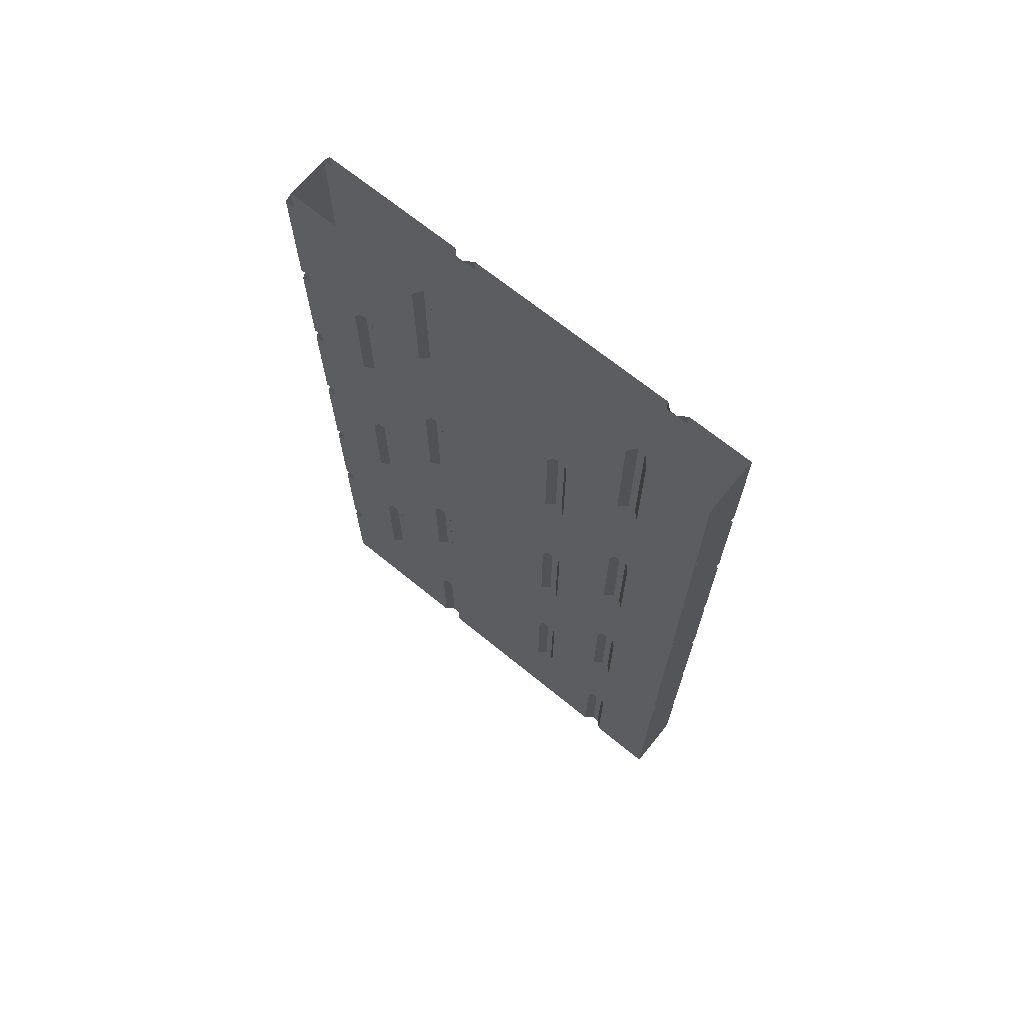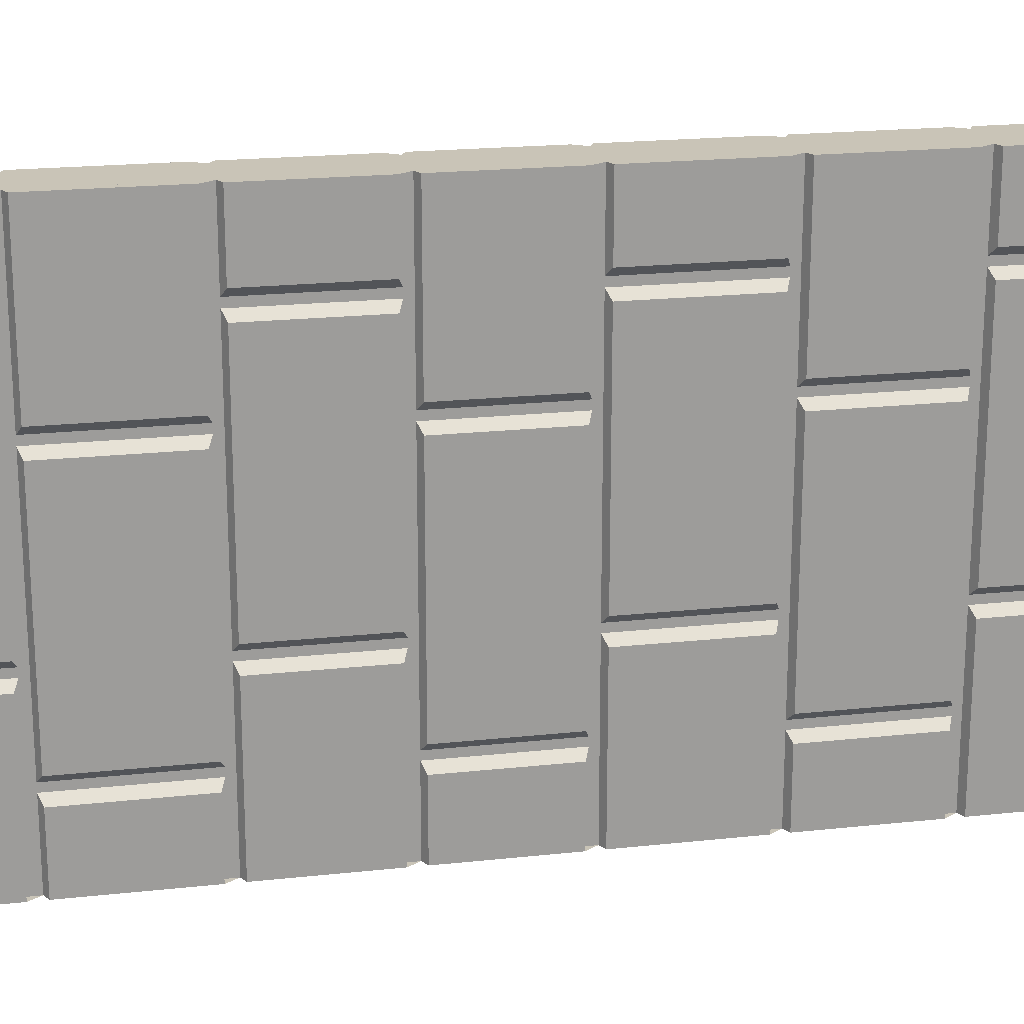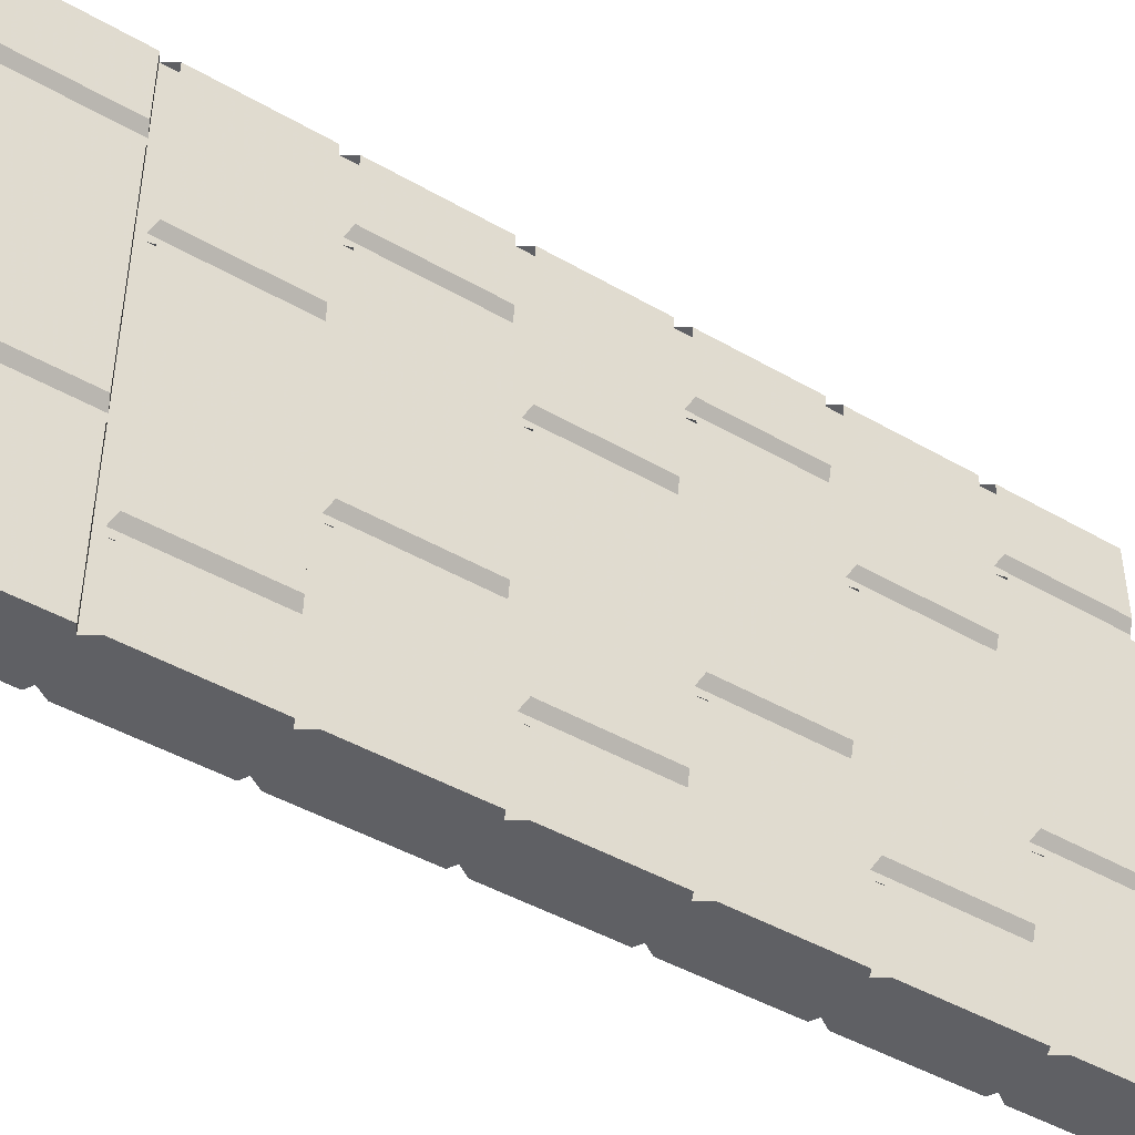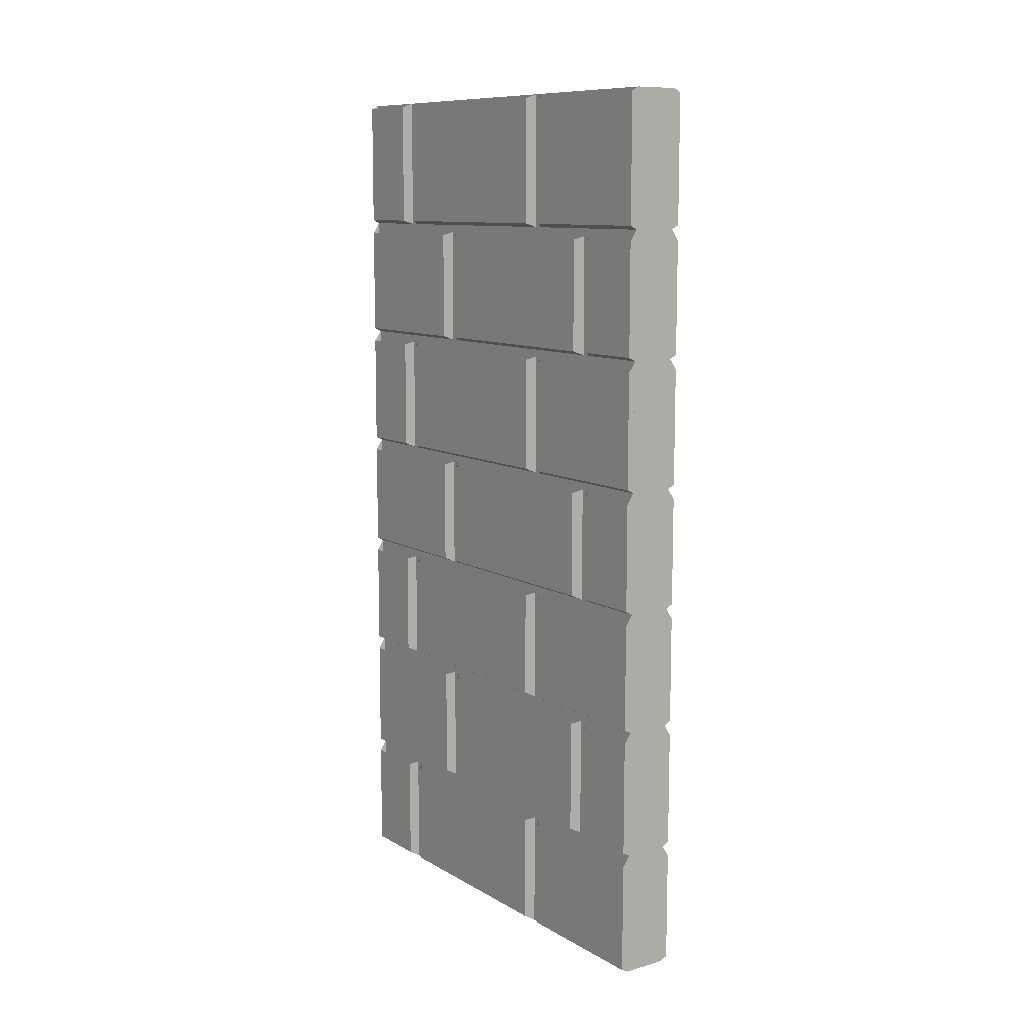
<metadata>
{"format":"obj","ext":"obj","renderer":"f3d","projection":"perspective","resolution":1024,"background":"white","views":[{"elev":68.7,"azim":-50.8,"up":"+Y"},{"elev":19.9,"azim":78.6,"up":"+Z"},{"elev":-44.6,"azim":-124.0,"up":"+Z"},{"elev":10.2,"azim":144.6,"up":"+Y"}]}
</metadata>
<code>
v -0.4922 -1.359 0.5
v -0.4922 -1.359 0.1875
v -0.4922 -1.602 0.1875
v -0.4922 -1.602 0.5
v -0.4766 -1.609 0.5
v -0.4766 -1.336 0.5
v -0.3828 -1.609 0.5
v -0.3828 -1.336 0.5
v -0.4766 -1.078 0.5
v -0.4922 -1.102 0.5
v -0.4922 -1.328 0.5
v -0.4922 -1.328 0.3594
v -0.4766 -1.336 0.3438
v -0.4766 -1.094 0.3438
v -0.4922 -1.102 0.3594
v -0.4766 -1.609 0.1719
v -0.4766 -1.352 0.1719
v -0.4922 -1.359 0.1406
v -0.4922 -1.359 -0.3125
v -0.4922 -1.602 -0.3125
v -0.4922 -1.602 0.1406
v -0.4766 -1.609 0.1562
v -0.4766 -1.352 0.1562
v -0.4766 -1.609 -0.3281
v -0.4766 -1.352 -0.3281
v -0.4922 -1.359 -0.3594
v -0.4922 -1.359 -0.5
v -0.4922 -1.602 -0.5
v -0.4922 -1.602 -0.3594
v -0.4766 -1.609 -0.3438
v -0.4766 -1.352 -0.3438
v -0.4766 -1.609 -0.5
v -0.4766 -1.336 -0.5
v -0.3828 -1.336 -0.5
v -0.3828 -1.609 -0.5
v -0.4766 -1.875 -0.5
v -0.4922 -1.867 -0.5
v -0.4922 -1.633 -0.5
v -0.4922 -1.633 -0.1875
v -0.4922 -1.867 -0.1875
v -0.4766 -1.875 -0.1719
v -0.4766 -1.625 -0.1719
v -0.4922 -1.867 0.3594
v -0.4922 -1.867 0.5
v -0.4922 -1.633 0.5
v -0.4922 -1.633 0.3594
v -0.4766 -1.625 0.3438
v -0.4766 -1.875 0.3438
v -0.4766 -1.875 0.5
v -0.3828 -1.875 0.5
v -0.3672 -1.867 0.5
v -0.3672 -1.633 0.5
v -0.3672 -1.633 0.3594
v -0.3672 -1.867 0.3594
v -0.3828 -1.875 0.3438
v -0.3828 -1.625 0.3438
v -0.4922 -1.867 -0.1406
v -0.4922 -1.867 0.3125
v -0.4922 -1.633 0.3125
v -0.4922 -1.633 -0.1406
v -0.4766 -1.625 -0.1562
v -0.4766 -1.875 -0.1562
v -0.4766 -1.875 0.3281
v -0.4766 -1.625 0.3281
v -0.4922 -1.328 -0.5
v -0.4922 -1.328 -0.1875
v -0.4922 -1.102 -0.1875
v -0.4922 -1.102 -0.5
v -0.4766 -1.078 -0.5
v -0.4766 -1.336 -0.1719
v -0.4766 -1.094 -0.1719
v -0.4922 -1.328 -0.1406
v -0.4922 -1.328 0.3125
v -0.4922 -1.102 0.3125
v -0.4922 -1.102 -0.1406
v -0.4766 -1.094 -0.1562
v -0.4766 -1.336 -0.1562
v -0.4766 -1.336 0.3281
v -0.4766 -1.094 0.3281
v -0.4922 -0.8438 0.5
v -0.4922 -0.8438 0.1875
v -0.4922 -1.07 0.1875
v -0.4922 -1.07 0.5
v -0.4766 -0.8203 0.5
v -0.3828 -1.078 0.5
v -0.3828 -0.8203 0.5
v -0.4766 -0.5469 0.5
v -0.4922 -0.5703 0.5
v -0.4922 -0.8125 0.5
v -0.4922 -0.8125 0.3594
v -0.4766 -0.8203 0.3438
v -0.4766 -0.5625 0.3438
v -0.4922 -0.5703 0.3594
v -0.4766 -1.078 0.1719
v -0.4766 -0.8359 0.1719
v -0.4922 -0.8438 0.1406
v -0.4922 -0.8438 -0.3125
v -0.4922 -1.07 -0.3125
v -0.4922 -1.07 0.1406
v -0.4766 -1.078 0.1562
v -0.4766 -0.8359 0.1562
v -0.4766 -1.078 -0.3281
v -0.4766 -0.8359 -0.3281
v -0.4922 -0.8438 -0.3594
v -0.4922 -0.8438 -0.5
v -0.4922 -1.07 -0.5
v -0.4922 -1.07 -0.3594
v -0.4766 -1.078 -0.3438
v -0.4766 -0.8359 -0.3438
v -0.4766 -0.8203 -0.5
v -0.3828 -0.8203 -0.5
v -0.3828 -1.078 -0.5
v -0.3672 -1.102 -0.5
v -0.3672 -1.328 -0.5
v -0.3672 -1.328 -0.1875
v -0.3828 -1.336 -0.1719
v -0.3828 -1.094 -0.1719
v -0.3672 -1.102 -0.1875
v -0.4922 -0.8125 -0.5
v -0.4922 -0.8125 -0.1875
v -0.4922 -0.5703 -0.1875
v -0.4922 -0.5703 -0.5
v -0.4766 -0.5469 -0.5
v -0.4766 -0.8203 -0.1719
v -0.4766 -0.5625 -0.1719
v -0.4922 -0.8125 -0.1406
v -0.4922 -0.8125 0.3125
v -0.4922 -0.5703 0.3125
v -0.4922 -0.5703 -0.1406
v -0.4766 -0.5625 -0.1562
v -0.4766 -0.8203 -0.1562
v -0.4766 -0.8203 0.3281
v -0.4766 -0.5625 0.3281
v -0.4922 -0.3047 0.5
v -0.4922 -0.3047 0.1875
v -0.4922 -0.5391 0.1875
v -0.4922 -0.5391 0.5
v -0.4766 -0.2812 0.5
v -0.3828 -0.5469 0.5
v -0.3828 -0.2812 0.5
v -0.4766 0 0.5
v -0.4922 -0.007812 0.5
v -0.4922 -0.2734 0.5
v -0.4922 -0.2734 0.3594
v -0.4766 -0.2812 0.3438
v -0.4766 0 0.3438
v -0.4922 -0.007812 0.3594
v -0.4766 -0.5469 0.1719
v -0.4766 -0.2969 0.1719
v -0.4922 -0.3047 0.1406
v -0.4922 -0.3047 -0.3125
v -0.4922 -0.5391 -0.3125
v -0.4922 -0.5391 0.1406
v -0.4766 -0.5469 0.1562
v -0.4766 -0.2969 0.1562
v -0.4766 -0.5469 -0.3281
v -0.4766 -0.2969 -0.3281
v -0.4922 -0.3047 -0.3594
v -0.4922 -0.3047 -0.5
v -0.4922 -0.5391 -0.5
v -0.4922 -0.5391 -0.3594
v -0.4766 -0.5469 -0.3438
v -0.4766 -0.2969 -0.3438
v -0.4766 -0.2812 -0.5
v -0.3828 -0.2812 -0.5
v -0.3828 -0.5469 -0.5
v -0.3672 -0.5703 -0.5
v -0.3672 -0.8125 -0.5
v -0.3672 -0.8125 -0.1875
v -0.3828 -0.8203 -0.1719
v -0.3828 -0.5625 -0.1719
v -0.3672 -0.5703 -0.1875
v -0.4922 -0.2734 -0.5
v -0.4922 -0.2734 -0.1875
v -0.4922 -0.007812 -0.1875
v -0.4922 -0.007812 -0.5
v -0.4766 0 -0.5
v -0.4766 -0.2812 -0.1719
v -0.4766 0 -0.1719
v -0.4922 -0.2734 -0.1406
v -0.4922 -0.2734 0.3125
v -0.4922 -0.007812 0.3125
v -0.4922 -0.007812 -0.1406
v -0.4766 0 -0.1562
v -0.4766 -0.2812 -0.1562
v -0.4766 -0.2812 0.3281
v -0.4766 0 0.3281
v -0.3672 -1.602 0.5
v -0.3672 -1.602 0.1875
v -0.3672 -1.359 0.1875
v -0.3672 -1.359 0.5
v -0.3828 -1.609 0.1719
v -0.3828 -1.352 0.1719
v -0.3672 -1.602 0.1406
v -0.3672 -1.602 -0.3125
v -0.3672 -1.359 -0.3125
v -0.3672 -1.359 0.1406
v -0.3828 -1.352 0.1562
v -0.3828 -1.609 0.1562
v -0.3828 -1.609 -0.3281
v -0.3828 -1.352 -0.3281
v -0.3672 -1.602 -0.3594
v -0.3672 -1.602 -0.5
v -0.3672 -1.359 -0.5
v -0.3672 -1.359 -0.3594
v -0.3828 -1.352 -0.3438
v -0.3828 -1.609 -0.3438
v -0.3672 -1.633 -0.5
v -0.3672 -1.633 -0.1875
v -0.3672 -1.867 -0.1875
v -0.3672 -1.867 -0.5
v -0.3828 -1.875 -0.5
v -0.4766 -1.641 0.5
v -0.4766 -1.641 -0.5
v -0.4766 -0.8359 0.5
v -0.4766 -0.8359 -0.5
v -0.3828 -1.625 -0.1719
v -0.3828 -1.875 -0.1719
v -0.3672 -1.633 -0.1406
v -0.3672 -1.633 0.3125
v -0.3672 -1.867 0.3125
v -0.3672 -1.867 -0.1406
v -0.3828 -1.875 -0.1562
v -0.3828 -1.625 -0.1562
v -0.3828 -1.625 0.3281
v -0.3828 -1.875 0.3281
v -0.3672 -1.102 0.3594
v -0.3672 -1.102 0.5
v -0.3672 -1.328 0.5
v -0.3672 -1.328 0.3594
v -0.3828 -1.336 0.3438
v -0.3828 -1.094 0.3438
v -0.3672 -1.102 -0.1406
v -0.3672 -1.102 0.3125
v -0.3672 -1.328 0.3125
v -0.3672 -1.328 -0.1406
v -0.3828 -1.336 -0.1562
v -0.3828 -1.094 -0.1562
v -0.3828 -1.094 0.3281
v -0.3828 -1.336 0.3281
v -0.3672 -1.07 0.5
v -0.3672 -1.07 0.1875
v -0.3672 -0.8438 0.1875
v -0.3672 -0.8438 0.5
v -0.3828 -1.078 0.1719
v -0.3828 -0.8359 0.1719
v -0.3672 -1.07 0.1406
v -0.3672 -1.07 -0.3125
v -0.3672 -0.8438 -0.3125
v -0.3672 -0.8438 0.1406
v -0.3828 -0.8359 0.1562
v -0.3828 -1.078 0.1562
v -0.3828 -1.078 -0.3281
v -0.3828 -0.8359 -0.3281
v -0.3672 -1.07 -0.3594
v -0.3672 -1.07 -0.5
v -0.3672 -0.8438 -0.5
v -0.3672 -0.8438 -0.3594
v -0.3828 -0.8359 -0.3438
v -0.3828 -1.078 -0.3438
v -0.3672 -0.5703 0.3594
v -0.3672 -0.5703 0.5
v -0.3672 -0.8125 0.5
v -0.3672 -0.8125 0.3594
v -0.3828 -0.8203 0.3438
v -0.3828 -0.5625 0.3438
v -0.3672 -0.5703 -0.1406
v -0.3672 -0.5703 0.3125
v -0.3672 -0.8125 0.3125
v -0.3672 -0.8125 -0.1406
v -0.3828 -0.8203 -0.1562
v -0.3828 -0.5625 -0.1562
v -0.3828 -0.5625 0.3281
v -0.3828 -0.8203 0.3281
v -0.3672 -0.5391 0.5
v -0.3672 -0.5391 0.1875
v -0.3672 -0.3047 0.1875
v -0.3672 -0.3047 0.5
v -0.3828 -0.5469 0.1719
v -0.3828 -0.2969 0.1719
v -0.3672 -0.5391 0.1406
v -0.3672 -0.5391 -0.3125
v -0.3672 -0.3047 -0.3125
v -0.3672 -0.3047 0.1406
v -0.3828 -0.2969 0.1562
v -0.3828 -0.5469 0.1562
v -0.3828 -0.5469 -0.3281
v -0.3828 -0.2969 -0.3281
v -0.3672 -0.5391 -0.3594
v -0.3672 -0.5391 -0.5
v -0.3672 -0.3047 -0.5
v -0.3672 -0.3047 -0.3594
v -0.3828 -0.2969 -0.3438
v -0.3828 -0.5469 -0.3438
v -0.3672 -0.007812 0.3594
v -0.3672 -0.007812 0.5
v -0.3672 -0.2734 0.5
v -0.3672 -0.2734 0.3594
v -0.3828 -0.2812 0.3438
v -0.3828 0 0.3438
v -0.3828 0 0.5
v -0.3672 -0.007812 -0.5
v -0.3672 -0.007812 -0.1875
v -0.3672 -0.2734 -0.1875
v -0.3672 -0.2734 -0.5
v -0.3828 0 -0.5
v -0.3828 0 -0.1719
v -0.3828 -0.2812 -0.1719
v -0.3672 -0.007812 -0.1406
v -0.3672 -0.007812 0.3125
v -0.3672 -0.2734 0.3125
v -0.3672 -0.2734 -0.1406
v -0.3828 -0.2812 -0.1562
v -0.3828 0 -0.1562
v -0.3828 0 0.3281
v -0.3828 -0.2812 0.3281
v -0.3828 -1.641 -0.5
v -0.3828 -1.641 0.5
v -0.3828 -0.8359 -0.5
v -0.3828 -0.8359 0.5
f 1 2 3
f 1 3 4
f 1 4 5
f 1 5 6
f 6 5 7
f 6 7 8
f 16 5 4
f 16 4 3
f 16 3 17
f 17 3 2
f 18 19 20
f 18 20 21
f 18 21 22
f 18 22 23
f 24 22 21
f 24 21 20
f 24 20 25
f 25 20 19
f 26 27 28
f 26 28 29
f 26 29 30
f 26 30 31
f 32 30 29
f 32 29 28
f 32 28 33
f 32 33 34
f 32 34 35
f 28 27 33
f 188 189 190
f 188 190 191
f 188 191 8
f 188 8 7
f 188 7 189
f 189 7 192
f 189 192 190
f 190 192 193
f 194 195 196
f 194 196 197
f 194 197 198
f 194 198 199
f 194 199 195
f 195 199 200
f 195 200 196
f 196 200 201
f 202 203 204
f 202 204 205
f 202 205 206
f 202 206 207
f 202 207 203
f 203 207 35
f 203 35 204
f 204 35 34
f 6 8 9
f 6 9 10
f 6 10 11
f 6 11 12
f 6 12 13
f 13 12 14
f 14 12 15
f 15 12 10
f 10 12 11
f 65 66 67
f 65 67 68
f 65 68 69
f 65 69 33
f 65 33 70
f 65 70 66
f 66 70 67
f 67 70 71
f 72 73 74
f 72 74 75
f 72 75 76
f 72 76 77
f 72 77 78
f 72 78 73
f 73 78 74
f 74 78 79
f 69 112 33
f 33 112 34
f 34 112 113
f 34 113 114
f 34 114 115
f 34 115 116
f 116 115 117
f 117 115 118
f 118 115 113
f 113 115 114
f 214 213 215
f 214 215 216
f 227 228 229
f 227 229 230
f 227 230 231
f 227 231 232
f 231 230 229
f 231 229 8
f 8 229 85
f 8 85 9
f 233 234 235
f 233 235 236
f 233 236 237
f 233 237 238
f 235 234 239
f 235 239 240
f 235 240 237
f 235 237 236
f 85 229 228
f 318 317 319
f 318 319 320
f 32 35 36
f 32 36 37
f 32 37 38
f 38 37 39
f 39 37 40
f 39 40 41
f 39 41 42
f 43 44 45
f 43 45 46
f 43 46 47
f 43 47 48
f 43 48 49
f 43 49 44
f 44 49 45
f 45 49 5
f 5 49 50
f 5 50 7
f 7 50 51
f 7 51 52
f 52 51 53
f 53 51 54
f 53 54 55
f 53 55 56
f 37 36 41
f 37 41 40
f 57 58 59
f 57 59 60
f 57 60 61
f 57 61 62
f 57 62 63
f 57 63 58
f 58 63 59
f 59 63 64
f 55 54 51
f 55 51 50
f 208 209 210
f 208 210 211
f 208 211 212
f 208 212 35
f 35 212 36
f 36 212 212
f 36 212 36
f 36 212 49
f 36 49 213
f 36 213 214
f 210 209 217
f 210 217 218
f 210 218 212
f 210 212 211
f 219 220 221
f 219 221 222
f 219 222 223
f 219 223 224
f 221 220 225
f 221 225 226
f 221 226 223
f 221 223 222
f 50 50 49
f 50 49 49
f 50 49 212
f 50 212 317
f 50 317 318
f 80 81 82
f 80 82 83
f 80 83 9
f 80 9 84
f 84 9 85
f 84 85 86
f 84 86 87
f 84 87 88
f 84 88 89
f 84 89 90
f 84 90 91
f 91 90 92
f 92 90 93
f 93 90 88
f 88 90 89
f 94 9 83
f 94 83 82
f 94 82 95
f 95 82 81
f 96 97 98
f 96 98 99
f 96 99 100
f 96 100 101
f 102 100 99
f 102 99 98
f 102 98 103
f 103 98 97
f 104 105 106
f 104 106 107
f 104 107 108
f 104 108 109
f 69 108 107
f 69 107 106
f 69 106 110
f 69 110 111
f 69 111 112
f 119 120 121
f 119 121 122
f 119 122 123
f 119 123 110
f 119 110 124
f 119 124 120
f 120 124 121
f 121 124 125
f 126 127 128
f 126 128 129
f 126 129 130
f 126 130 131
f 126 131 132
f 126 132 127
f 127 132 128
f 128 132 133
f 123 166 110
f 110 166 111
f 111 166 167
f 111 167 168
f 111 168 169
f 111 169 170
f 170 169 171
f 171 169 172
f 172 169 167
f 167 169 168
f 106 105 110
f 216 215 141
f 216 141 177
f 241 242 243
f 241 243 244
f 241 244 86
f 241 86 85
f 241 85 242
f 242 85 245
f 242 245 243
f 243 245 246
f 247 248 249
f 247 249 250
f 247 250 251
f 247 251 252
f 247 252 248
f 248 252 253
f 248 253 249
f 249 253 254
f 255 256 257
f 255 257 258
f 255 258 259
f 255 259 260
f 255 260 256
f 256 260 112
f 256 112 257
f 257 112 111
f 261 262 263
f 261 263 264
f 261 264 265
f 261 265 266
f 265 264 263
f 265 263 86
f 86 263 139
f 86 139 87
f 267 268 269
f 267 269 270
f 267 270 271
f 267 271 272
f 269 268 273
f 269 273 274
f 269 274 271
f 269 271 270
f 139 263 262
f 320 319 306
f 320 306 301
f 134 135 136
f 134 136 137
f 134 137 87
f 134 87 138
f 138 87 139
f 138 139 140
f 148 87 137
f 148 137 136
f 148 136 149
f 149 136 135
f 150 151 152
f 150 152 153
f 150 153 154
f 150 154 155
f 156 154 153
f 156 153 152
f 156 152 157
f 157 152 151
f 158 159 160
f 158 160 161
f 158 161 162
f 158 162 163
f 123 162 161
f 123 161 160
f 123 160 164
f 123 164 165
f 123 165 166
f 160 159 164
f 275 276 277
f 275 277 278
f 275 278 140
f 275 140 139
f 275 139 276
f 276 139 279
f 276 279 277
f 277 279 280
f 281 282 283
f 281 283 284
f 281 284 285
f 281 285 286
f 281 286 282
f 282 286 287
f 282 287 283
f 283 287 288
f 289 290 291
f 289 291 292
f 289 292 293
f 289 293 294
f 289 294 290
f 290 294 166
f 290 166 291
f 291 166 165
f 138 140 141
f 138 141 142
f 138 142 143
f 138 143 144
f 138 144 145
f 145 144 146
f 146 144 147
f 147 144 142
f 142 144 143
f 173 174 175
f 173 175 176
f 173 176 177
f 173 177 164
f 173 164 178
f 173 178 174
f 174 178 175
f 175 178 179
f 180 181 182
f 180 182 183
f 180 183 184
f 180 184 185
f 180 185 186
f 180 186 181
f 181 186 182
f 182 186 187
f 295 296 297
f 295 297 298
f 295 298 299
f 295 299 300
f 299 298 297
f 299 297 140
f 140 297 301
f 140 301 141
f 302 303 304
f 302 304 305
f 302 305 165
f 302 165 306
f 306 165 164
f 306 164 177
f 304 303 307
f 304 307 308
f 304 308 165
f 304 165 305
f 309 310 311
f 309 311 312
f 309 312 313
f 309 313 314
f 311 310 315
f 311 315 316
f 311 316 313
f 311 313 312
f 301 297 296

</code>
